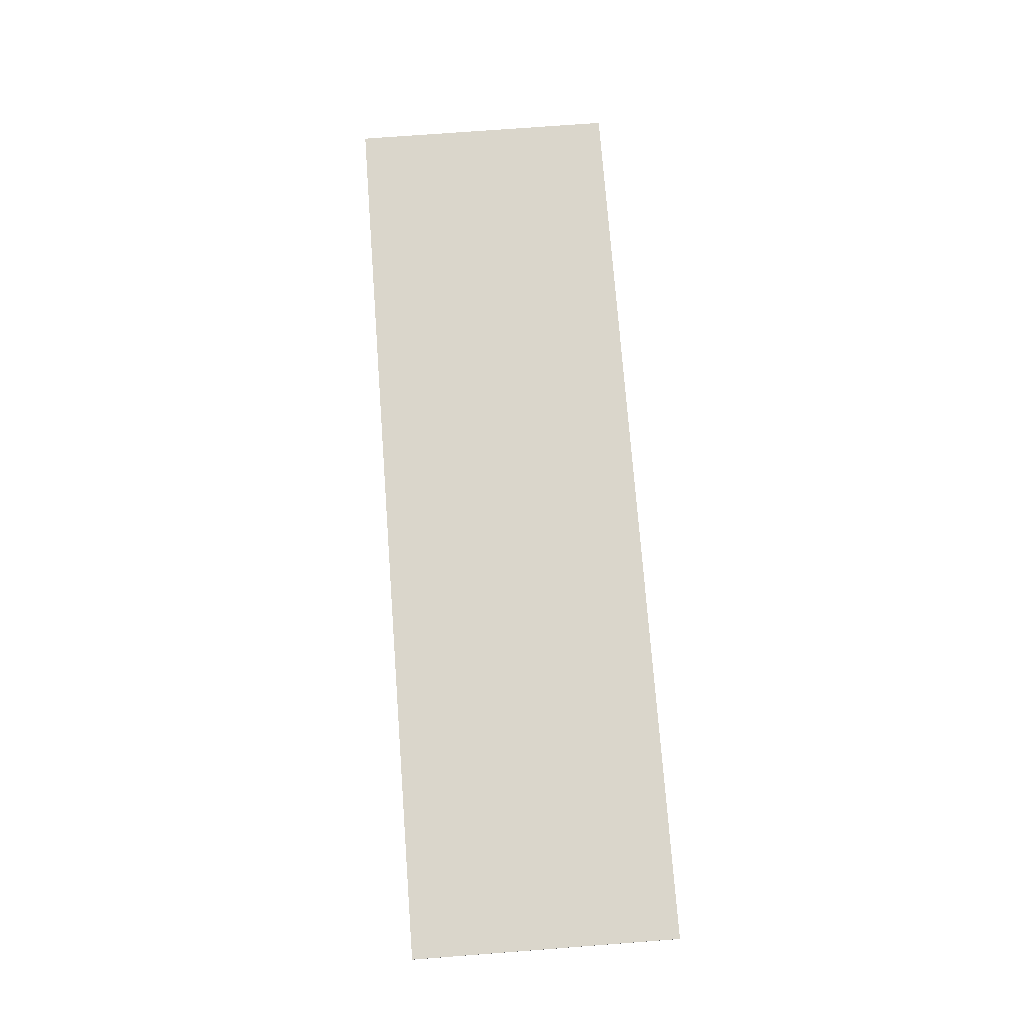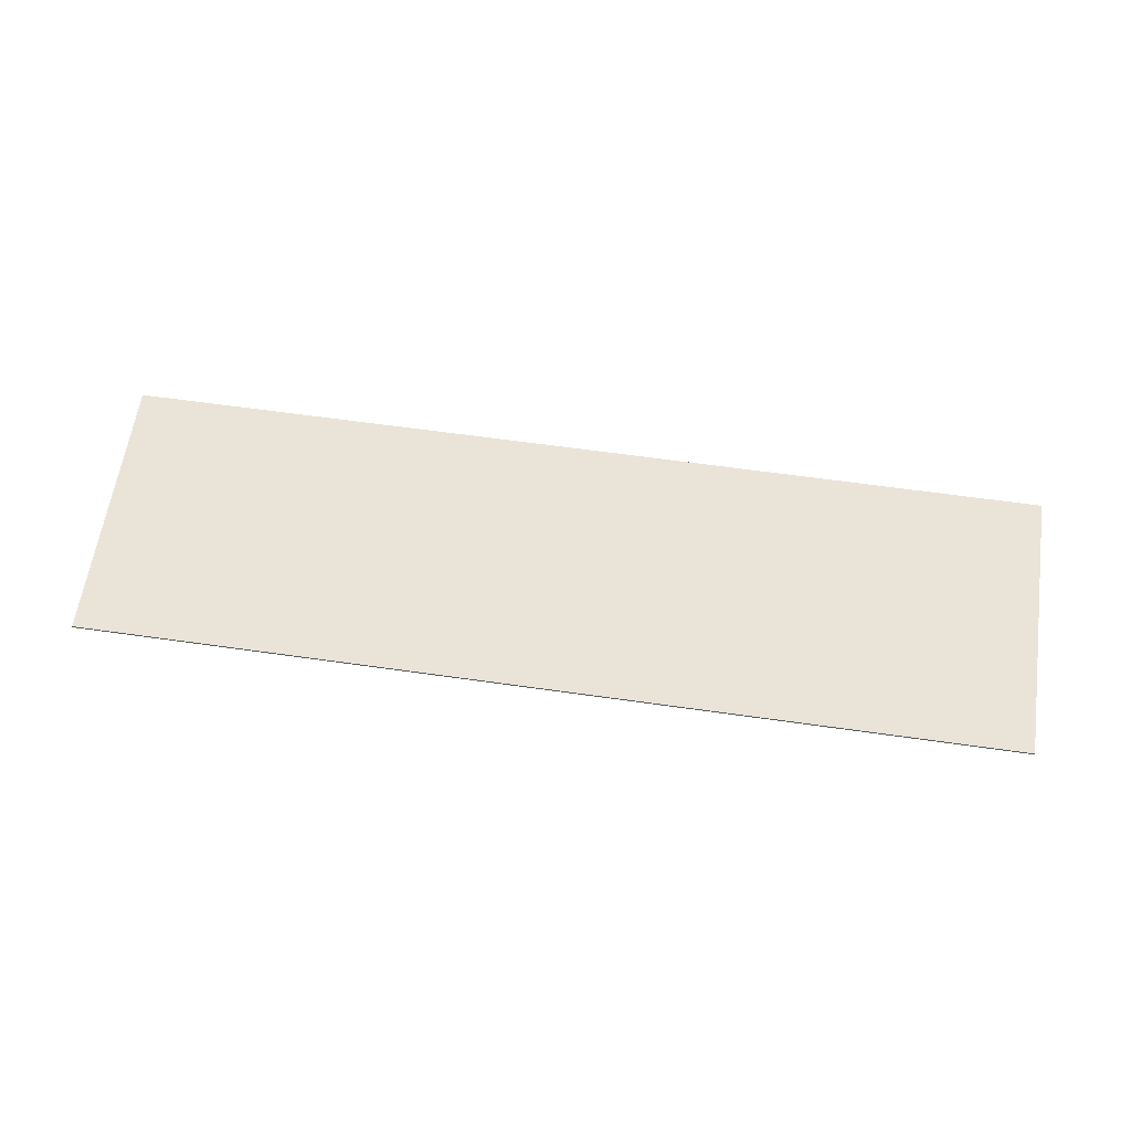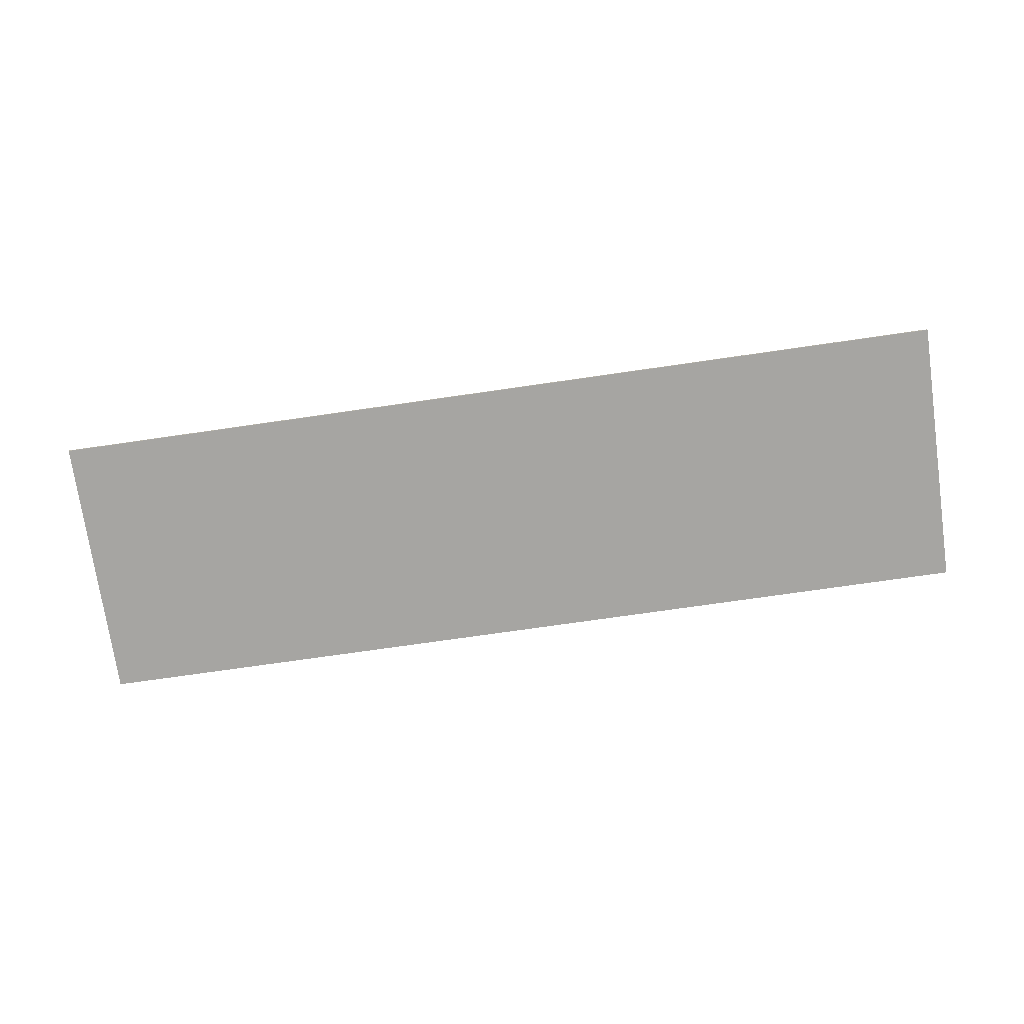
<metadata>
{"format":"obj","ext":"obj","renderer":"f3d","projection":"perspective","resolution":1024,"background":"white","views":[{"elev":73.8,"azim":85.7,"up":"+Y"},{"elev":61.0,"azim":-171.7,"up":"+Y"},{"elev":-73.8,"azim":-171.8,"up":"+Y"}]}
</metadata>
<code>
v 2.55 0 0.75
v 2.55 0 -0.75
v -2.55 0 -0.75
v -2.55 0 0.75
v -2.55 -0.0125 0.75
v 2.55 -0.0125 0.75
v 2.55 0 0.75
v -2.55 0 0.75
v -2.55 -0.0125 -0.75
v -2.55 -0.0125 0.75
v -2.55 0 0.75
v -2.55 0 -0.75
v 2.55 -0.0125 -0.75
v -2.55 -0.0125 -0.75
v -2.55 0 -0.75
v 2.55 0 -0.75
v 2.55 -0.0125 0.75
v 2.55 -0.0125 -0.75
v 2.55 0 -0.75
v 2.55 0 0.75
v -2.28 -0.0125 -0.564
v -2.028 -0.0125 -0.564
v -2.028 -0.0125 0.282
v -2.28 -0.0125 0.336
v -1.59 -0.0125 0.048
v -1.854 -0.0125 0.06
v -1.8 -0.0125 -0.12
v -1.548 -0.0125 -0.108
v -1.896 -0.0125 0.192
v -1.854 -0.0125 0.06
v -1.626 -0.0125 0.204
v -1.668 -0.0125 0.324
v -1.95 -0.0125 0.3
v -1.896 -0.0125 0.192
v -1.668 -0.0125 0.324
v -1.716 -0.0125 0.414
v -1.548 -0.0125 -0.108
v -1.8 -0.0125 -0.12
v -1.758 -0.0125 -0.288
v -1.518 -0.0125 -0.222
v -2.022 -0.0125 0.318
v -2.256 -0.0125 0.45
v -2.28 -0.0125 0.336
v -2.028 -0.0125 0.282
v -2.184 -0.0125 0.528
v -2.256 -0.0125 0.45
v -2.022 -0.0125 0.318
v -2.094 -0.0125 0.57
v -2.094 -0.0125 0.57
v -2.022 -0.0125 0.318
v -1.986 -0.0125 0.336
v -1.98 -0.0125 0.582
v -1.986 -0.0125 0.336
v -1.95 -0.0125 0.3
v -1.788 -0.0125 0.504
v -1.878 -0.0125 0.564
v -1.98 -0.0125 0.582
v -1.986 -0.0125 0.336
v -1.878 -0.0125 0.564
v -1.788 -0.0125 0.504
v -1.95 -0.0125 0.3
v -1.716 -0.0125 0.414
v -1.518 -0.0125 -0.222
v -1.758 -0.0125 -0.288
v -1.734 -0.0125 -0.36
v -1.488 -0.0125 -0.294
v -1.608 -0.0125 -0.528
v -1.524 -0.0125 -0.564
v -1.44 -0.0125 -0.33
v -1.488 -0.0125 -0.294
v -1.686 -0.0125 -0.456
v -1.608 -0.0125 -0.528
v -1.488 -0.0125 -0.294
v -1.734 -0.0125 -0.36
v -1.44 -0.0125 -0.33
v -1.524 -0.0125 -0.564
v -1.428 -0.0125 -0.576
v -1.326 -0.0125 -0.564
v -1.41 -0.0125 -0.312
v -1.44 -0.0125 -0.33
v -1.326 -0.0125 -0.564
v -1.236 -0.0125 -0.516
v -1.41 -0.0125 -0.312
v -1.236 -0.0125 -0.516
v -1.164 -0.0125 -0.432
v -1.146 -0.0125 -0.336
v -1.626 -0.0125 0.204
v -1.854 -0.0125 0.06
v -1.59 -0.0125 0.048
v -1.146 -0.0125 0.57
v -1.398 -0.0125 0.57
v -1.398 -0.0125 -0.27
v -1.146 -0.0125 -0.336
v -1.398 -0.0125 -0.27
v -1.41 -0.0125 -0.312
v -1.146 -0.0125 -0.336
v -0.78 -0.0125 0.39
v -1.092 -0.0125 -0.564
v -0.822 -0.0125 -0.564
v -0.534 -0.0125 0.3
v -0.534 -0.0125 0.3
v -0.708 -0.0125 0.51
v -0.744 -0.0125 0.468
v -0.78 -0.0125 0.39
v -0.582 -0.0125 0.558
v -0.648 -0.0125 0.54
v -0.51 -0.0125 0.318
v -0.51 -0.0125 0.564
v -0.648 -0.0125 0.54
v -0.708 -0.0125 0.51
v -0.534 -0.0125 0.3
v -0.51 -0.0125 0.318
v -0.198 -0.0125 -0.564
v -0.006 -0.0125 -0.324
v -0.24 -0.0125 0.39
v -0.492 -0.0125 0.3
v -0.372 -0.0125 0.54
v -0.438 -0.0125 0.558
v -0.51 -0.0125 0.318
v -0.492 -0.0125 0.3
v -0.51 -0.0125 0.564
v -0.51 -0.0125 0.318
v -0.438 -0.0125 0.558
v -0.492 -0.0125 0.3
v -0.276 -0.0125 0.468
v -0.318 -0.0125 0.51
v -0.372 -0.0125 0.54
v -0.276 -0.0125 0.468
v -0.492 -0.0125 0.3
v -0.24 -0.0125 0.39
v 0.408 -0.0125 0.15
v 0.144 -0.0125 0.09
v 0.204 -0.0125 -0.012
v 0.3 -0.0125 -0.09
v 0.3 -0.0125 -0.09
v 0.426 -0.0125 -0.12
v 0.468 -0.0125 0.126
v 0.408 -0.0125 0.15
v 0.468 -0.0125 0.126
v 0.426 -0.0125 -0.12
v 0.78 -0.0125 -0.12
v 0.822 -0.0125 0.126
v 0.78 -0.0125 -0.324
v -0.006 -0.0125 -0.324
v -0.198 -0.0125 -0.564
v 0.822 -0.0125 -0.564
v 0.144 -0.0125 0.09
v 0.408 -0.0125 0.15
v 0.384 -0.0125 0.222
v 0.126 -0.0125 0.222
v 0.204 -0.0125 0.456
v 0.144 -0.0125 0.348
v 0.408 -0.0125 0.294
v 0.3 -0.0125 0.534
v 0.144 -0.0125 0.348
v 0.126 -0.0125 0.222
v 0.384 -0.0125 0.222
v 0.408 -0.0125 0.294
v 0.3 -0.0125 0.534
v 0.408 -0.0125 0.294
v 0.468 -0.0125 0.324
v 0.426 -0.0125 0.564
v 1.068 -0.0125 0.564
v 0.426 -0.0125 0.564
v 0.468 -0.0125 0.324
v 1.068 -0.0125 0.324
v 0.948 -0.0125 -0.534
v 0.84 -0.0125 -0.294
v 0.78 -0.0125 -0.324
v 0.822 -0.0125 -0.564
v 1.104 -0.0125 -0.348
v 0.864 -0.0125 -0.216
v 0.84 -0.0125 -0.294
v 1.05 -0.0125 -0.456
v 0.864 -0.0125 -0.216
v 1.104 -0.0125 -0.348
v 1.122 -0.0125 -0.222
v 1.104 -0.0125 -0.09
v 0.84 -0.0125 -0.294
v 0.948 -0.0125 -0.534
v 1.05 -0.0125 -0.456
v 0.78 -0.0125 -0.12
v 0.846 -0.0125 -0.15
v 0.948 -0.0125 0.096
v 0.822 -0.0125 0.126
v 1.05 -0.0125 0.018
v 0.948 -0.0125 0.096
v 0.846 -0.0125 -0.15
v 1.104 -0.0125 -0.09
v 1.104 -0.0125 -0.09
v 0.846 -0.0125 -0.15
v 0.864 -0.0125 -0.216
v 1.434 -0.0125 0.39
v 1.122 -0.0125 -0.564
v 1.392 -0.0125 -0.564
v 1.68 -0.0125 0.3
v 1.68 -0.0125 0.3
v 1.506 -0.0125 0.51
v 1.47 -0.0125 0.468
v 1.434 -0.0125 0.39
v 1.632 -0.0125 0.558
v 1.566 -0.0125 0.54
v 1.704 -0.0125 0.318
v 1.704 -0.0125 0.564
v 1.566 -0.0125 0.54
v 1.506 -0.0125 0.51
v 1.68 -0.0125 0.3
v 1.704 -0.0125 0.318
v 2.016 -0.0125 -0.564
v 2.28 -0.0125 -0.564
v 1.968 -0.0125 0.39
v 1.722 -0.0125 0.3
v 1.842 -0.0125 0.54
v 1.776 -0.0125 0.558
v 1.704 -0.0125 0.318
v 1.722 -0.0125 0.3
v 1.704 -0.0125 0.564
v 1.704 -0.0125 0.318
v 1.776 -0.0125 0.558
v 1.722 -0.0125 0.3
v 1.938 -0.0125 0.468
v 1.896 -0.0125 0.51
v 1.842 -0.0125 0.54
v 1.938 -0.0125 0.468
v 1.722 -0.0125 0.3
v 1.968 -0.0125 0.39
v -0.822 -0.0125 -0.564
v -0.198 -0.0125 -0.564
v -0.492 -0.0125 0.3
v -0.534 -0.0125 0.3
v 1.05 -0.0125 -0.456
v 0.948 -0.0125 -0.534
v 1.122 -0.0125 -0.564
v 1.722 -0.0125 0.3
v 1.704 -0.0125 0.318
v 1.68 -0.0125 0.3
v 1.392 -0.0125 -0.564
v 1.722 -0.0125 0.3
v 1.392 -0.0125 -0.564
v 2.016 -0.0125 -0.564
v 1.068 -0.0125 0.564
v 1.506 -0.0125 0.51
v 1.566 -0.0125 0.54
v 1.47 -0.0125 0.468
v 1.506 -0.0125 0.51
v 1.068 -0.0125 0.564
v 1.068 -0.0125 0.324
v 1.434 -0.0125 0.39
v 1.47 -0.0125 0.468
v 1.068 -0.0125 0.324
v 0.948 -0.0125 0.096
v 1.434 -0.0125 0.39
v 0.948 -0.0125 0.096
v 1.05 -0.0125 0.018
v 1.434 -0.0125 0.39
v 1.05 -0.0125 0.018
v 1.104 -0.0125 -0.09
v 1.434 -0.0125 0.39
v 1.104 -0.0125 -0.09
v 1.122 -0.0125 -0.222
v 1.434 -0.0125 0.39
v 1.122 -0.0125 -0.222
v 1.104 -0.0125 -0.348
v 1.122 -0.0125 -0.564
v 1.104 -0.0125 -0.348
v 1.05 -0.0125 -0.456
v 1.122 -0.0125 -0.564
v 0.822 -0.0125 0.126
v 0.948 -0.0125 0.096
v 1.068 -0.0125 0.324
v 0.468 -0.0125 0.324
v 0.468 -0.0125 0.126
v 0.822 -0.0125 0.126
v 0.468 -0.0125 0.324
v 0.408 -0.0125 0.294
v 0.408 -0.0125 0.15
v 0.468 -0.0125 0.126
v 0.408 -0.0125 0.294
v 0.384 -0.0125 0.222
v 0.84 -0.0125 -0.294
v 0.864 -0.0125 -0.216
v 0.846 -0.0125 -0.15
v 0.78 -0.0125 -0.12
v 0.78 -0.0125 -0.324
v 0.84 -0.0125 -0.294
v 0.78 -0.0125 -0.12
v 0.426 -0.0125 -0.12
v -0.006 -0.0125 -0.324
v 0.78 -0.0125 -0.324
v 0.426 -0.0125 -0.12
v 0.3 -0.0125 -0.09
v 0.204 -0.0125 -0.012
v -0.006 -0.0125 -0.324
v 0.3 -0.0125 -0.09
v 0.144 -0.0125 0.09
v -0.24 -0.0125 0.39
v -0.006 -0.0125 -0.324
v 0.204 -0.0125 -0.012
v -0.24 -0.0125 0.39
v 0.144 -0.0125 0.09
v 0.126 -0.0125 0.222
v -0.24 -0.0125 0.39
v 0.126 -0.0125 0.222
v 0.144 -0.0125 0.348
v -0.276 -0.0125 0.468
v -0.276 -0.0125 0.468
v 0.144 -0.0125 0.348
v 0.204 -0.0125 0.456
v -0.318 -0.0125 0.51
v -0.318 -0.0125 0.51
v 0.204 -0.0125 0.456
v 0.3 -0.0125 0.534
v -0.372 -0.0125 0.54
v -0.51 -0.0125 0.318
v -0.534 -0.0125 0.3
v -0.492 -0.0125 0.3
v -1.146 -0.0125 0.57
v -0.744 -0.0125 0.468
v -0.708 -0.0125 0.51
v -0.78 -0.0125 0.39
v -0.744 -0.0125 0.468
v -1.146 -0.0125 0.57
v -1.146 -0.0125 -0.336
v -1.092 -0.0125 -0.564
v -0.78 -0.0125 0.39
v -1.146 -0.0125 -0.336
v -1.164 -0.0125 -0.432
v -1.164 -0.0125 -0.432
v -1.236 -0.0125 -0.516
v -1.092 -0.0125 -0.564
v -1.236 -0.0125 -0.516
v -1.326 -0.0125 -0.564
v -1.092 -0.0125 -0.564
v -1.734 -0.0125 -0.36
v -2.028 -0.0125 -0.564
v -1.686 -0.0125 -0.456
v -1.95 -0.0125 0.3
v -1.986 -0.0125 0.336
v -2.022 -0.0125 0.318
v -2.028 -0.0125 0.282
v -1.896 -0.0125 0.192
v -1.95 -0.0125 0.3
v -2.028 -0.0125 0.282
v -2.028 -0.0125 -0.564
v -1.854 -0.0125 0.06
v -1.896 -0.0125 0.192
v -2.028 -0.0125 -0.564
v -1.8 -0.0125 -0.12
v -1.8 -0.0125 -0.12
v -2.028 -0.0125 -0.564
v -1.758 -0.0125 -0.288
v -1.758 -0.0125 -0.288
v -2.028 -0.0125 -0.564
v -1.734 -0.0125 -0.36
v -1.398 -0.0125 0.57
v -1.878 -0.0125 0.564
v -1.788 -0.0125 0.504
v -1.398 -0.0125 0.57
v -1.788 -0.0125 0.504
v -1.716 -0.0125 0.414
v -1.398 -0.0125 0.57
v -1.716 -0.0125 0.414
v -1.668 -0.0125 0.324
v -1.488 -0.0125 -0.294
v -1.44 -0.0125 -0.33
v -1.41 -0.0125 -0.312
v -1.398 -0.0125 -0.27
v -1.518 -0.0125 -0.222
v -1.488 -0.0125 -0.294
v -1.398 -0.0125 -0.27
v -1.548 -0.0125 -0.108
v -1.548 -0.0125 -0.108
v -1.398 -0.0125 -0.27
v -1.398 -0.0125 0.57
v -1.59 -0.0125 0.048
v -1.398 -0.0125 0.57
v -1.626 -0.0125 0.204
v -1.59 -0.0125 0.048
v -1.398 -0.0125 0.57
v -1.668 -0.0125 0.324
v -1.626 -0.0125 0.204
v 2.4 -0.0125 0.72
v -2.4 -0.0125 0.72
v -0.51 -0.0125 0.564
v -2.4 -0.0125 0.72
v -0.582 -0.0125 0.558
v -0.51 -0.0125 0.564
v -0.648 -0.0125 0.54
v -0.582 -0.0125 0.558
v -2.4 -0.0125 0.72
v -1.146 -0.0125 0.57
v -1.146 -0.0125 0.57
v -0.708 -0.0125 0.51
v -0.648 -0.0125 0.54
v -1.398 -0.0125 0.57
v -1.146 -0.0125 0.57
v -2.4 -0.0125 0.72
v -1.98 -0.0125 0.582
v -1.98 -0.0125 0.582
v -1.878 -0.0125 0.564
v -1.398 -0.0125 0.57
v -2.4 -0.0125 0.72
v -2.094 -0.0125 0.57
v -1.98 -0.0125 0.582
v -2.4 -0.0125 0.72
v -2.184 -0.0125 0.528
v -2.094 -0.0125 0.57
v -2.4 -0.0125 0.72
v -2.256 -0.0125 0.45
v -2.184 -0.0125 0.528
v -2.4 -0.0125 0.72
v -2.28 -0.0125 0.336
v -2.256 -0.0125 0.45
v -2.28 -0.0125 0.336
v -2.4 -0.0125 0.72
v -2.4 -0.0125 -0.72
v -2.28 -0.0125 -0.564
v -2.028 -0.0125 -0.564
v -2.28 -0.0125 -0.564
v -2.4 -0.0125 -0.72
v -2.028 -0.0125 -0.564
v -2.4 -0.0125 -0.72
v -1.608 -0.0125 -0.528
v -1.686 -0.0125 -0.456
v -1.608 -0.0125 -0.528
v -2.4 -0.0125 -0.72
v -1.524 -0.0125 -0.564
v -1.524 -0.0125 -0.564
v -2.4 -0.0125 -0.72
v -1.428 -0.0125 -0.576
v -1.428 -0.0125 -0.576
v -2.4 -0.0125 -0.72
v -1.092 -0.0125 -0.564
v -1.326 -0.0125 -0.564
v -0.822 -0.0125 -0.564
v -1.092 -0.0125 -0.564
v -2.4 -0.0125 -0.72
v -0.198 -0.0125 -0.564
v -0.822 -0.0125 -0.564
v -2.4 -0.0125 -0.72
v 2.4 -0.0125 -0.72
v 0.822 -0.0125 -0.564
v -0.198 -0.0125 -0.564
v 2.4 -0.0125 -0.72
v 1.122 -0.0125 -0.564
v 0.822 -0.0125 -0.564
v 2.4 -0.0125 -0.72
v 0.948 -0.0125 -0.534
v 0.822 -0.0125 -0.564
v 1.122 -0.0125 -0.564
v 1.392 -0.0125 -0.564
v 1.122 -0.0125 -0.564
v 2.4 -0.0125 -0.72
v 2.016 -0.0125 -0.564
v 1.392 -0.0125 -0.564
v 2.4 -0.0125 -0.72
v 2.28 -0.0125 -0.564
v 2.016 -0.0125 -0.564
v 2.4 -0.0125 -0.72
v 2.28 -0.0125 -0.564
v 2.4 -0.0125 -0.72
v 2.4 -0.0125 0.72
v 1.968 -0.0125 0.39
v 2.4 -0.0125 0.72
v 1.938 -0.0125 0.468
v 1.968 -0.0125 0.39
v 2.4 -0.0125 0.72
v 1.896 -0.0125 0.51
v 1.938 -0.0125 0.468
v 2.4 -0.0125 0.72
v 1.842 -0.0125 0.54
v 1.896 -0.0125 0.51
v 2.4 -0.0125 0.72
v 1.776 -0.0125 0.558
v 1.842 -0.0125 0.54
v 2.4 -0.0125 0.72
v 1.704 -0.0125 0.564
v 1.776 -0.0125 0.558
v 1.632 -0.0125 0.558
v 1.704 -0.0125 0.564
v 2.4 -0.0125 0.72
v 1.068 -0.0125 0.564
v 1.068 -0.0125 0.564
v 1.566 -0.0125 0.54
v 1.632 -0.0125 0.558
v 2.4 -0.0125 0.72
v 0.426 -0.0125 0.564
v 1.068 -0.0125 0.564
v -0.372 -0.0125 0.54
v 0.426 -0.0125 0.564
v 2.4 -0.0125 0.72
v -0.438 -0.0125 0.558
v 0.426 -0.0125 0.564
v -0.372 -0.0125 0.54
v 0.3 -0.0125 0.534
v 2.4 -0.0125 0.72
v -0.51 -0.0125 0.564
v -0.438 -0.0125 0.558
v 2.55 -0.0125 0.75
v -2.55 -0.0125 0.75
v -2.4 -0.0125 0.72
v 2.4 -0.0125 0.72
v 2.55 -0.0125 0.75
v 2.4 -0.0125 0.72
v 2.4 -0.0125 -0.72
v 2.55 -0.0125 -0.75
v 2.55 -0.0125 -0.75
v 2.4 -0.0125 -0.72
v -2.4 -0.0125 -0.72
v -2.55 -0.0125 -0.75
v -2.55 -0.0125 -0.75
v -2.4 -0.0125 -0.72
v -2.4 -0.0125 0.72
v -2.55 -0.0125 0.75
g mesh432328
f 1 2 3
f 3 4 1
f 5 6 7
f 7 8 5
f 9 10 11
f 11 12 9
f 13 14 15
f 15 16 13
f 17 18 19
f 19 20 17
g mesh432330
f 21 22 23
f 23 24 21
f 25 26 27
f 27 28 25
f 29 30 31
f 31 32 29
f 33 34 35
f 35 36 33
f 37 38 39
f 39 40 37
f 41 42 43
f 43 44 41
f 45 46 47
f 47 48 45
f 49 50 51
f 51 52 49
f 53 54 55
f 55 56 53
f 57 58 59
f 60 61 62
f 63 64 65
f 65 66 63
f 67 68 69
f 69 70 67
f 71 72 73
f 73 74 71
f 75 76 77
f 77 78 75
f 79 80 81
f 81 82 79
f 83 84 85
f 85 86 83
f 87 88 89
f 90 91 92
f 92 93 90
f 94 95 96
f 97 98 99
f 99 100 97
f 101 102 103
f 103 104 101
f 105 106 107
f 107 108 105
f 109 110 111
f 111 112 109
f 113 114 115
f 115 116 113
f 117 118 119
f 119 120 117
f 121 122 123
f 124 125 126
f 126 127 124
f 128 129 130
f 131 132 133
f 133 134 131
f 135 136 137
f 137 138 135
f 139 140 141
f 141 142 139
f 143 144 145
f 145 146 143
f 147 148 149
f 149 150 147
f 151 152 153
f 153 154 151
f 155 156 157
f 157 158 155
f 159 160 161
f 161 162 159
f 163 164 165
f 165 166 163
f 167 168 169
f 169 170 167
f 171 172 173
f 173 174 171
f 175 176 177
f 177 178 175
f 179 180 181
f 182 183 184
f 184 185 182
f 186 187 188
f 188 189 186
f 190 191 192
f 193 194 195
f 195 196 193
f 197 198 199
f 199 200 197
f 201 202 203
f 203 204 201
f 205 206 207
f 207 208 205
f 209 210 211
f 211 212 209
f 213 214 215
f 215 216 213
f 217 218 219
f 220 221 222
f 222 223 220
f 224 225 226
g mesh432332
f 227 228 229
f 229 230 227
f 231 232 233
f 234 235 236
f 236 237 234
f 238 239 240
f 241 242 243
f 244 245 246
f 246 247 244
f 248 249 250
f 250 251 248
f 252 253 254
f 255 256 257
f 258 259 260
f 261 262 263
f 263 264 261
f 265 266 267
f 268 269 270
f 270 271 268
f 272 273 274
f 274 275 272
f 276 277 278
f 278 279 276
f 280 281 282
f 282 283 280
f 284 285 286
f 286 287 284
f 288 289 290
f 290 291 288
f 292 293 294
f 295 296 297
f 297 298 295
f 299 300 301
f 302 303 304
f 304 305 302
f 306 307 308
f 308 309 306
f 310 311 312
f 312 313 310
f 314 315 316
f 317 318 319
f 320 321 322
f 322 323 320
f 324 325 326
f 326 327 324
f 328 329 330
f 331 332 333
f 334 335 336
f 337 338 339
f 339 340 337
f 341 342 343
f 343 344 341
f 345 346 347
f 347 348 345
f 349 350 351
f 352 353 354
f 355 356 357
f 358 359 360
f 361 362 363
f 364 365 366
f 366 367 364
f 368 369 370
f 370 371 368
f 372 373 374
f 374 375 372
f 376 377 378
f 379 380 381
f 382 383 384
f 385 386 387
f 388 389 390
f 390 391 388
f 392 393 394
f 395 396 397
f 397 398 395
f 399 400 401
f 402 403 404
f 405 406 407
f 408 409 410
f 411 412 413
f 414 415 416
f 416 417 414
f 418 419 420
f 421 422 423
f 423 424 421
f 425 426 427
f 428 429 430
f 431 432 433
f 433 434 431
f 435 436 437
f 438 439 440
f 440 441 438
f 442 443 444
f 445 446 447
f 448 449 450
f 451 452 453
f 454 455 456
f 457 458 459
f 460 461 462
f 462 463 460
f 464 465 466
f 467 468 469
f 470 471 472
f 473 474 475
f 476 477 478
f 479 480 481
f 481 482 479
f 483 484 485
f 486 487 488
f 489 490 491
f 491 492 489
f 493 494 495
f 496 497 498
f 499 500 501
f 501 502 499
f 503 504 505
f 505 506 503
f 507 508 509
f 509 510 507
f 511 512 513
f 513 514 511

</code>
